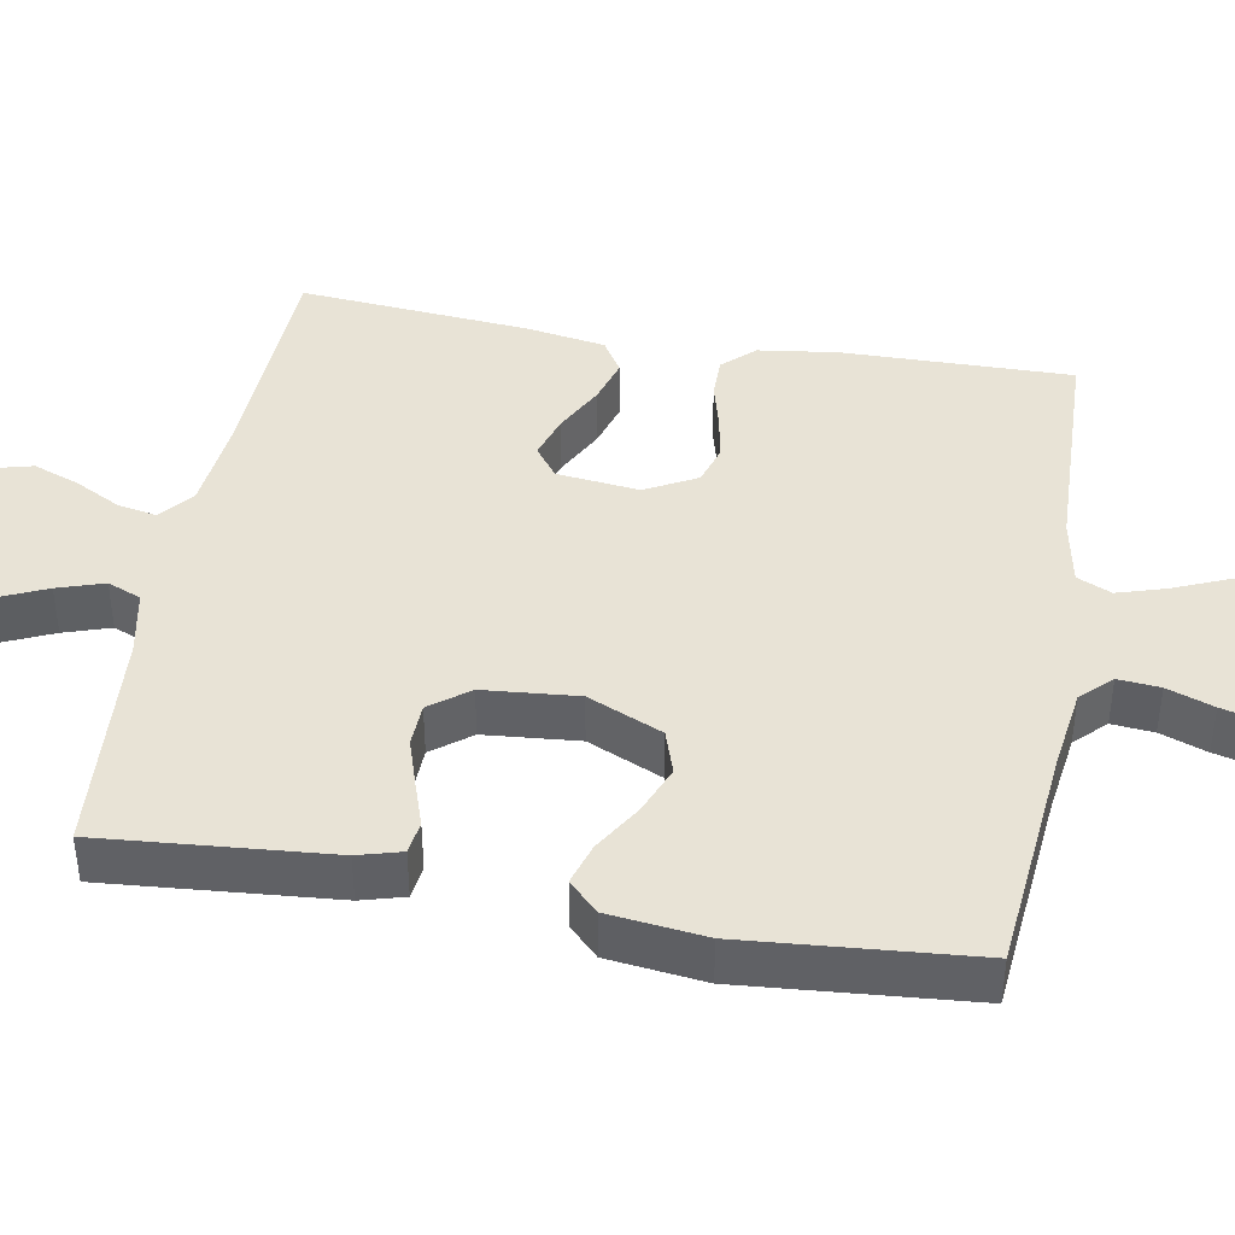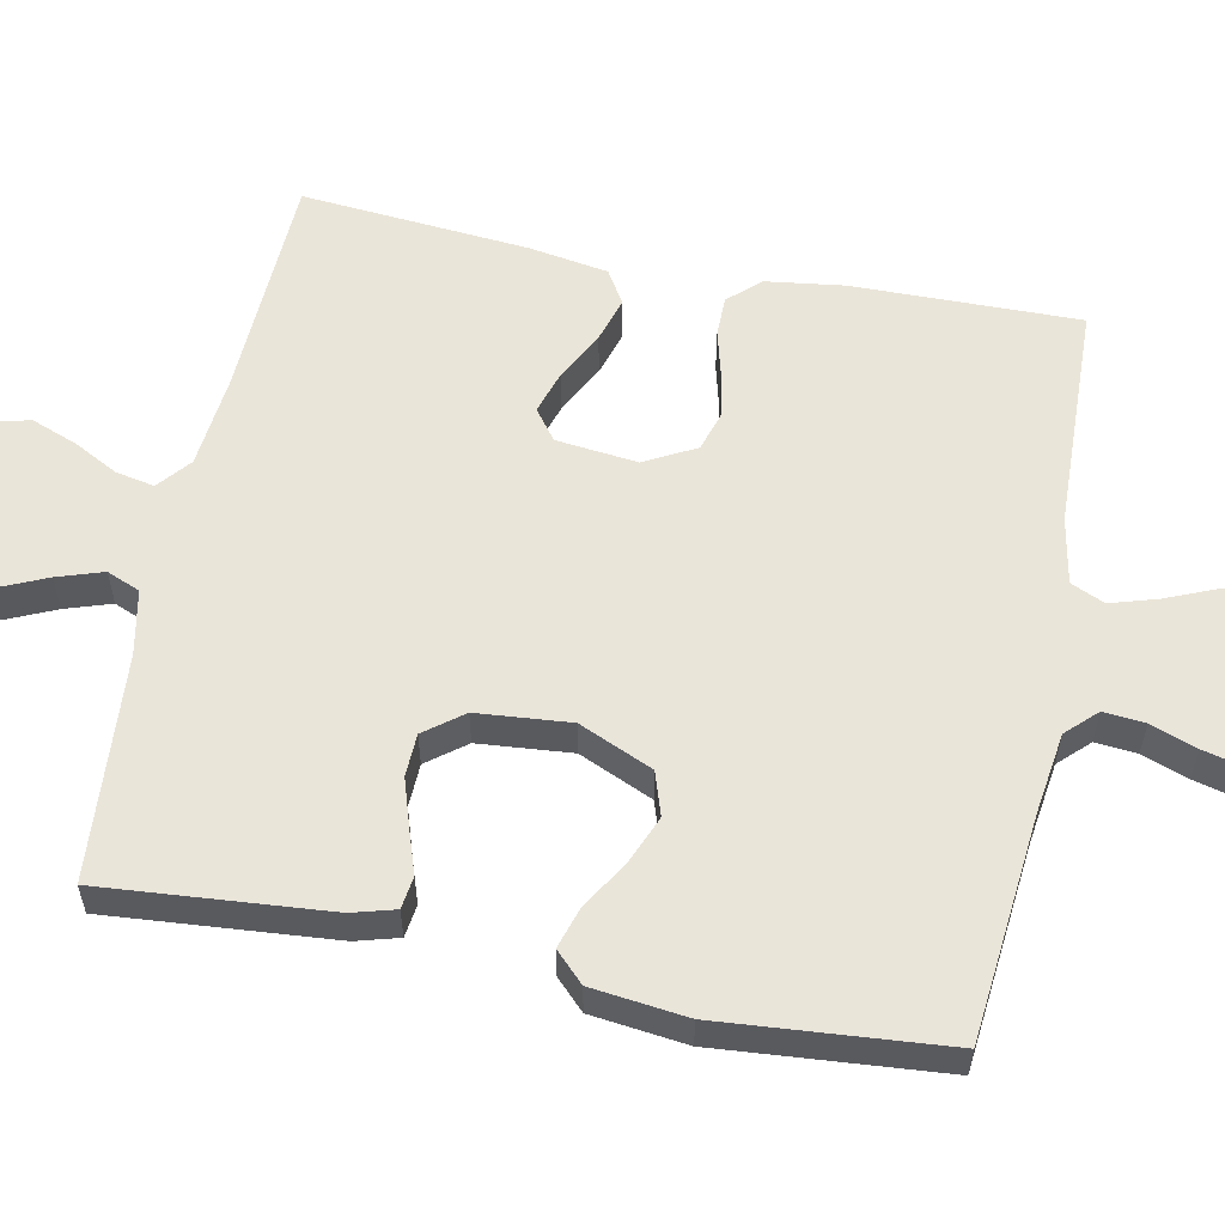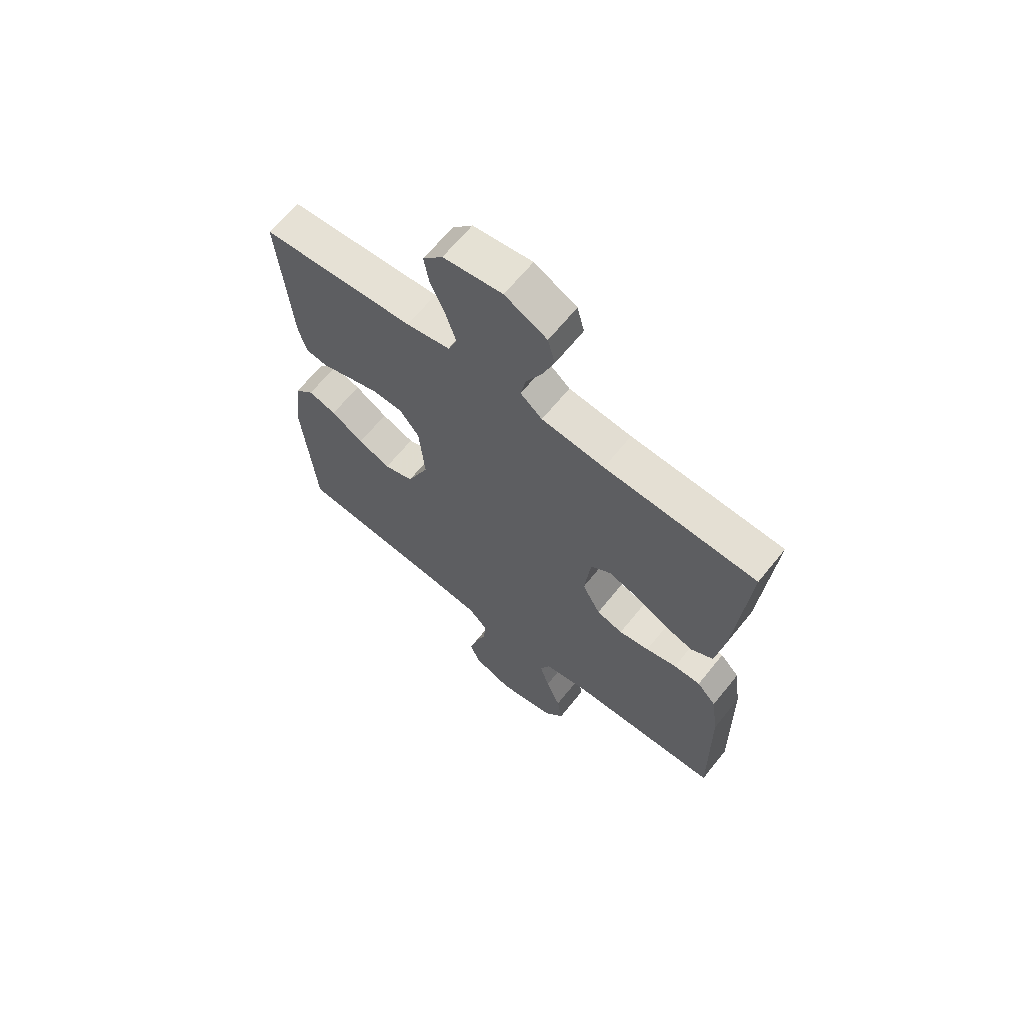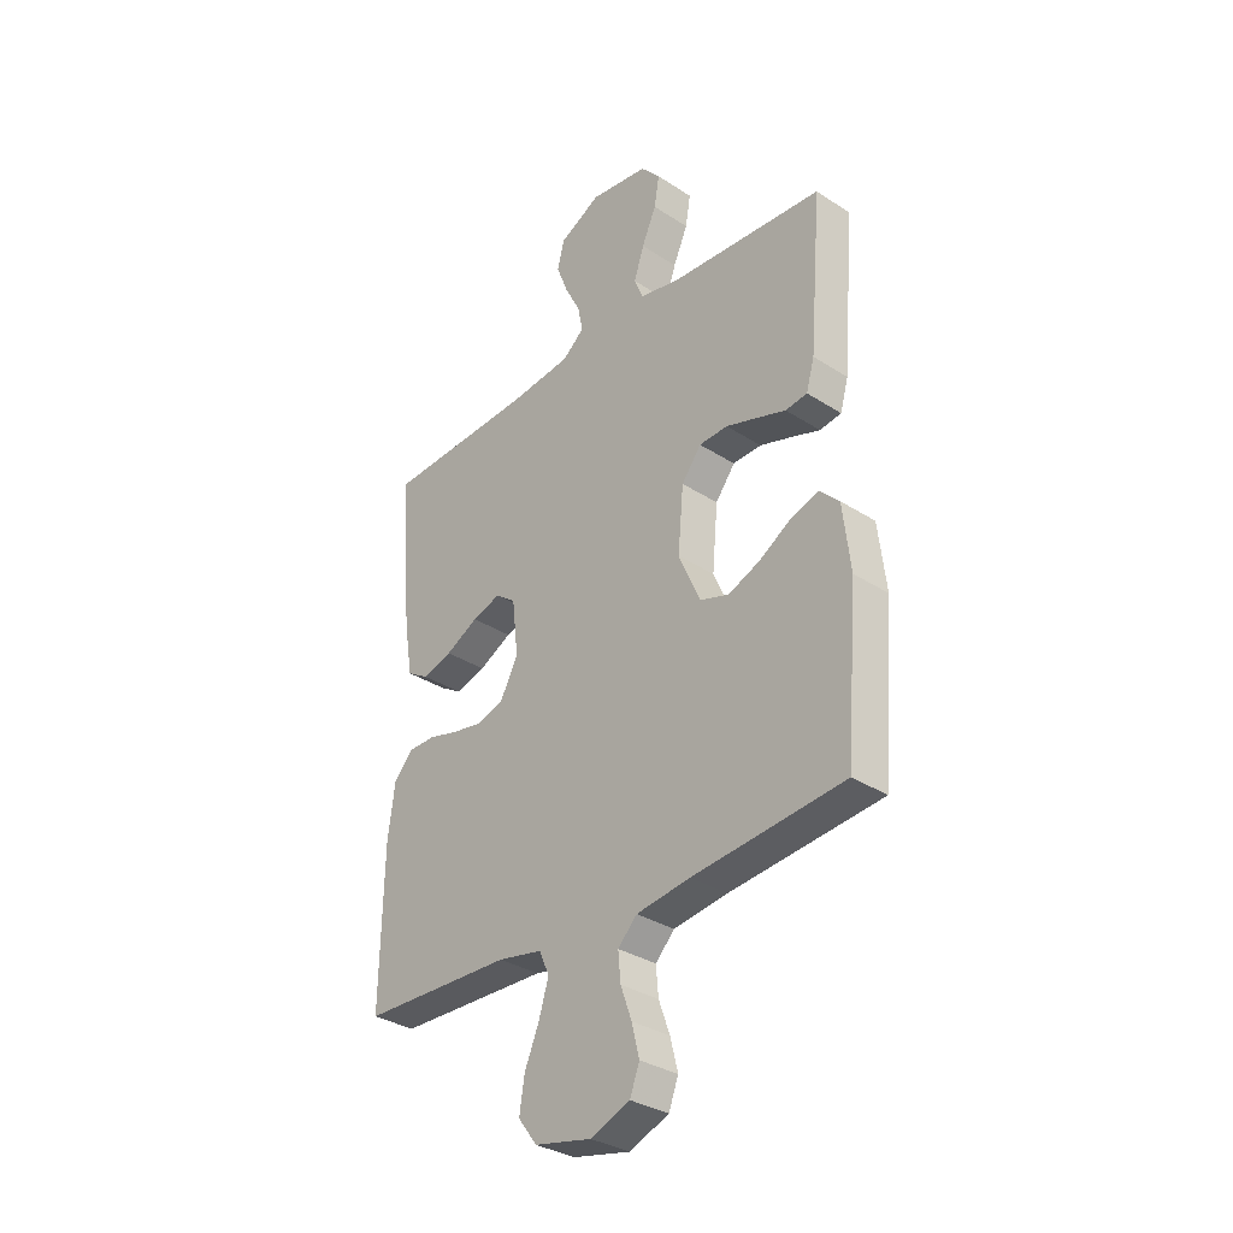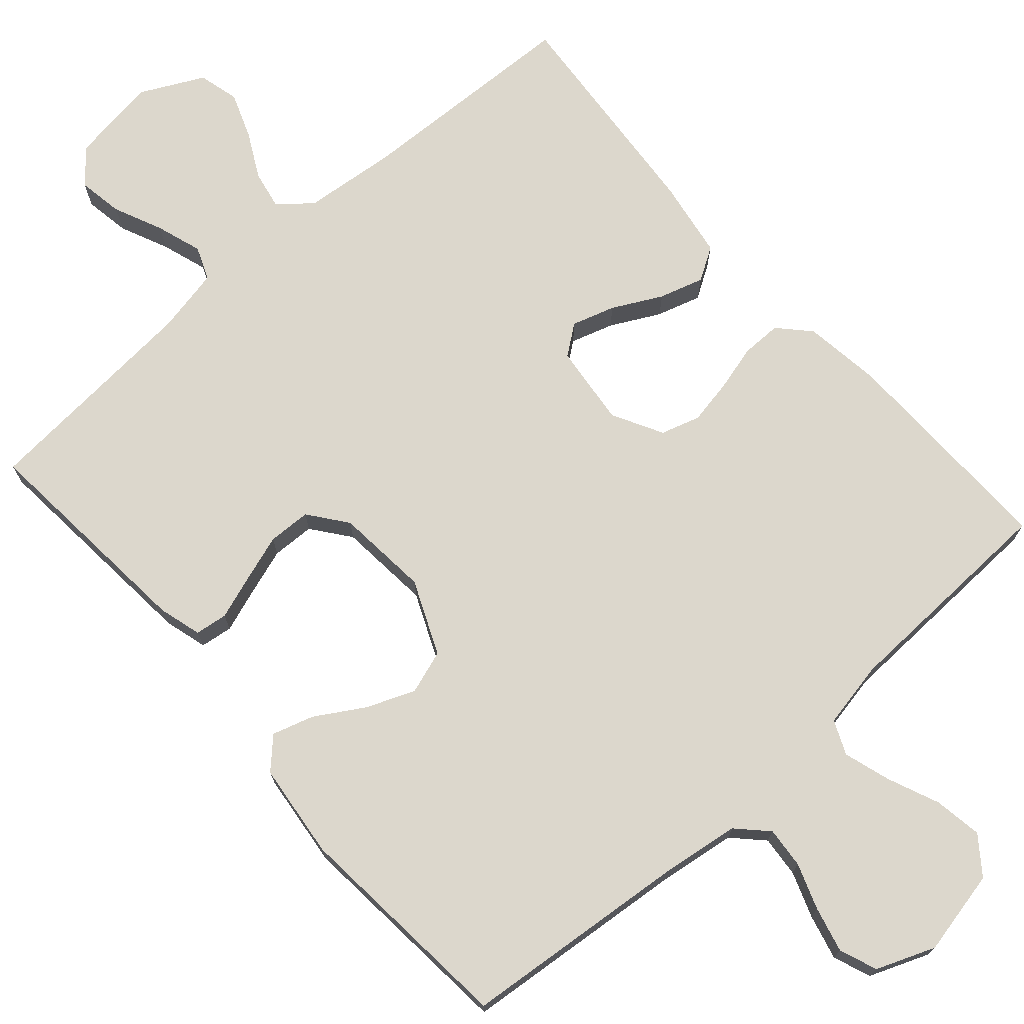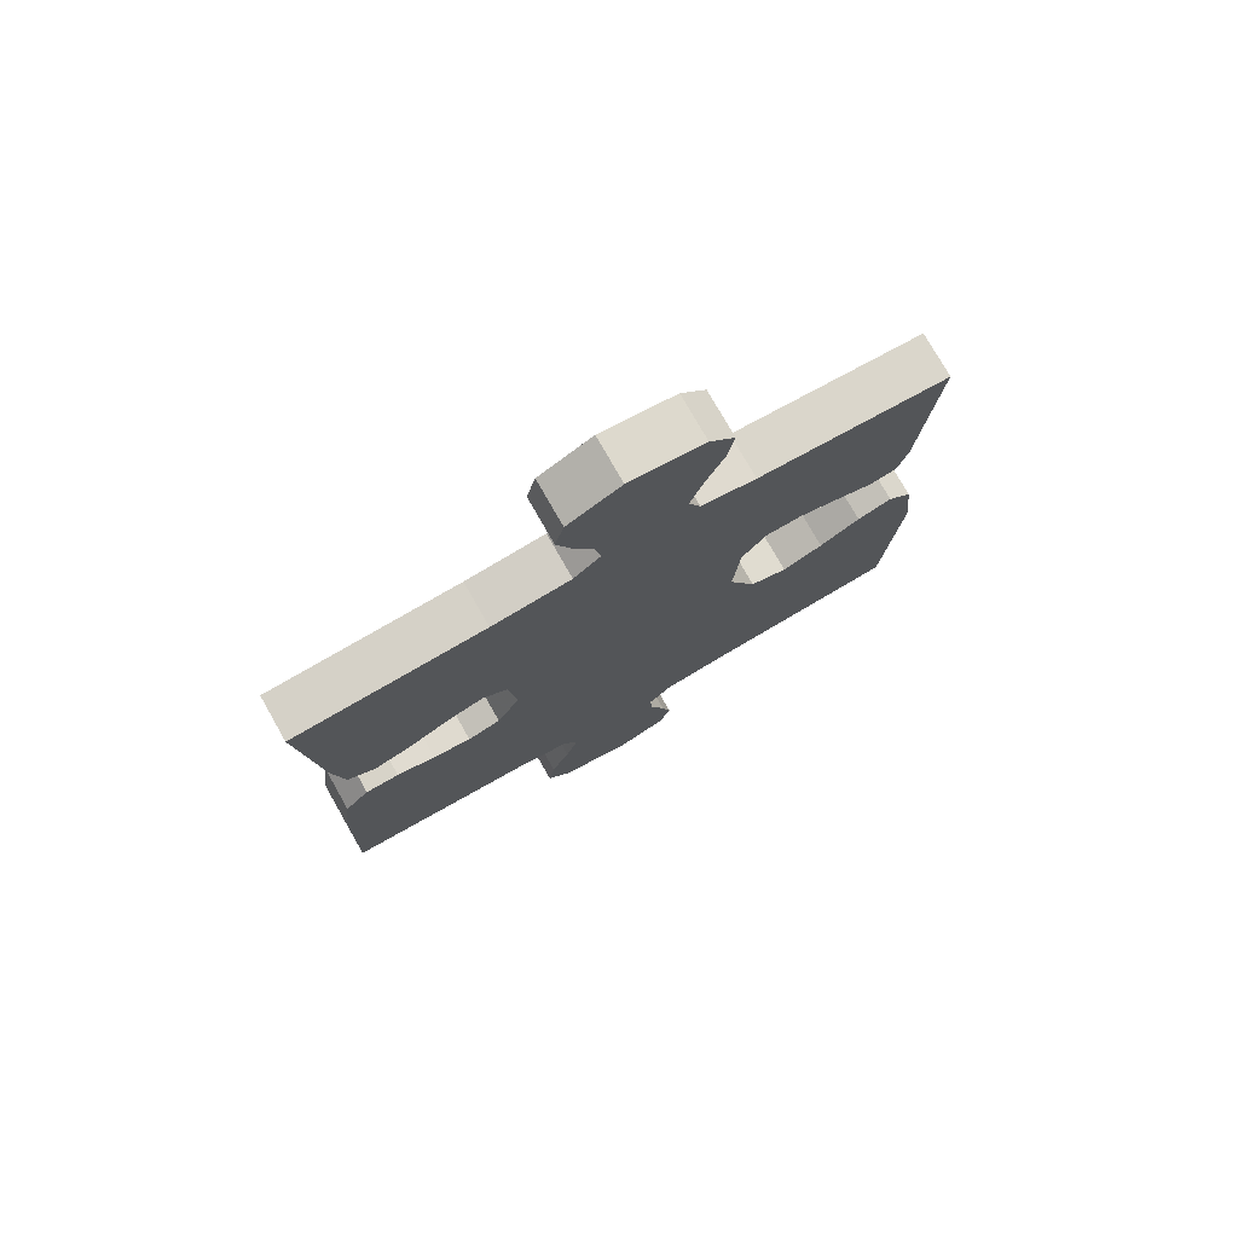
<metadata>
{"format":"obj","ext":"obj","renderer":"f3d","projection":"perspective","resolution":1024,"background":"white","views":[{"elev":41.8,"azim":100.1,"up":"+Y"},{"elev":57.8,"azim":101.4,"up":"+Y"},{"elev":65.4,"azim":-141.1,"up":"+Z"},{"elev":-32.9,"azim":48.2,"up":"+Z"},{"elev":72.9,"azim":138.5,"up":"+Y"},{"elev":76.5,"azim":-29.6,"up":"+Z"}]}
</metadata>
<code>
v -0.5 0.07 -0.5
v -0.495 0.07 -0.2
v -0.481 0.07 -0.097
v -0.443 0.07 -0.056
v -0.39 0.07 -0.056
v -0.329 0.07 -0.072
v -0.269 0.07 -0.083
v -0.217 0.07 -0.067
v -0.181 0.07 0
v -0.193 0.07 0.108
v -0.233 0.07 0.138
v -0.29 0.07 0.12
v -0.355 0.07 0.086
v -0.414 0.07 0.068
v -0.458 0.07 0.095
v -0.475 0.07 0.2
v -0.5 0.07 0.5
v -0.2 0.07 0.513
v -0.076 0.07 0.526
v -0.033 0.07 0.562
v -0.043 0.07 0.613
v -0.074 0.07 0.672
v -0.097 0.07 0.733
v -0.083 0.07 0.787
v 0 0.07 0.829
v 0.116 0.07 0.813
v 0.155 0.07 0.769
v 0.145 0.07 0.709
v 0.116 0.07 0.644
v 0.096 0.07 0.583
v 0.114 0.07 0.539
v 0.2 0.07 0.522
v 0.5 0.07 0.5
v 0.475 0.07 0.2
v 0.459 0.07 0.143
v 0.416 0.07 0.137
v 0.357 0.07 0.157
v 0.295 0.07 0.177
v 0.238 0.07 0.175
v 0.199 0.07 0.124
v 0.188 0.07 0
v 0.231 0.07 -0.098
v 0.289 0.07 -0.117
v 0.353 0.07 -0.091
v 0.417 0.07 -0.052
v 0.472 0.07 -0.035
v 0.51 0.07 -0.073
v 0.525 0.07 -0.2
v 0.5 0.07 -0.5
v 0.2 0.07 -0.529
v 0.093 0.07 -0.544
v 0.055 0.07 -0.583
v 0.06 0.07 -0.638
v 0.082 0.07 -0.699
v 0.097 0.07 -0.759
v 0.078 0.07 -0.809
v 0 0.07 -0.84
v -0.113 0.07 -0.816
v -0.15 0.07 -0.767
v -0.14 0.07 -0.703
v -0.111 0.07 -0.634
v -0.092 0.07 -0.572
v -0.112 0.07 -0.527
v -0.2 0.07 -0.51
v -0.5 0 -0.5
v -0.495 0 -0.2
v -0.481 0 -0.097
v -0.443 0 -0.056
v -0.39 0 -0.056
v -0.329 0 -0.072
v -0.269 0 -0.083
v -0.217 0 -0.067
v -0.181 0 0
v -0.193 0 0.108
v -0.233 0 0.138
v -0.29 0 0.12
v -0.355 0 0.086
v -0.414 0 0.068
v -0.458 0 0.095
v -0.475 0 0.2
v -0.5 0 0.5
v -0.2 0 0.513
v -0.076 0 0.526
v -0.033 0 0.562
v -0.043 0 0.613
v -0.074 0 0.672
v -0.097 0 0.733
v -0.083 0 0.787
v 0 0 0.829
v 0.116 0 0.813
v 0.155 0 0.769
v 0.145 0 0.709
v 0.116 0 0.644
v 0.096 0 0.583
v 0.114 0 0.539
v 0.2 0 0.522
v 0.5 0 0.5
v 0.475 0 0.2
v 0.459 0 0.143
v 0.416 0 0.137
v 0.357 0 0.157
v 0.295 0 0.177
v 0.238 0 0.175
v 0.199 0 0.124
v 0.188 0 0
v 0.231 0 -0.098
v 0.289 0 -0.117
v 0.353 0 -0.091
v 0.417 0 -0.052
v 0.472 0 -0.035
v 0.51 0 -0.073
v 0.525 0 -0.2
v 0.5 0 -0.5
v 0.2 0 -0.529
v 0.093 0 -0.544
v 0.055 0 -0.583
v 0.06 0 -0.638
v 0.082 0 -0.699
v 0.097 0 -0.759
v 0.078 0 -0.809
v 0 0 -0.84
v -0.113 0 -0.816
v -0.15 0 -0.767
v -0.14 0 -0.703
v -0.111 0 -0.634
v -0.092 0 -0.572
v -0.112 0 -0.527
v -0.2 0 -0.51
f 59 60 61
f 58 59 61
f 57 58 61
f 56 57 61
f 55 56 61
f 54 55 61
f 53 54 61
f 52 53 61 62
f 51 52 62 63
f 48 49 50
f 47 48 50
f 46 47 50
f 45 46 50
f 44 45 50
f 51 63 64
f 50 51 64
f 44 50 64
f 43 44 64
f 35 36 37
f 34 35 37
f 33 34 37
f 32 33 37
f 31 32 37 38
f 27 28 29
f 26 27 29
f 25 26 29
f 24 25 29
f 23 24 29
f 22 23 29
f 21 22 29
f 20 21 29 30
f 19 20 30 31
f 16 17 18
f 15 16 18
f 14 15 18
f 13 14 18
f 12 13 18
f 18 19 31
f 12 18 31
f 11 12 31
f 4 5 6
f 3 4 6
f 2 3 6
f 1 2 6
f 64 1 6
f 64 6 7
f 64 7 8
f 43 64 8
f 42 43 8
f 41 42 8 9
f 40 41 9 10
f 10 11 31
f 40 10 31
f 39 40 31
f 31 38 39
f 125 124 123
f 125 123 122
f 125 122 121
f 125 121 120
f 125 120 119
f 125 119 118
f 125 118 117
f 126 125 117 116
f 127 126 116 115
f 114 113 112
f 114 112 111
f 114 111 110
f 114 110 109
f 114 109 108
f 128 127 115
f 128 115 114
f 128 114 108
f 128 108 107
f 101 100 99
f 101 99 98
f 101 98 97
f 101 97 96
f 102 101 96 95
f 93 92 91
f 93 91 90
f 93 90 89
f 93 89 88
f 93 88 87
f 93 87 86
f 93 86 85
f 94 93 85 84
f 95 94 84 83
f 82 81 80
f 82 80 79
f 82 79 78
f 82 78 77
f 82 77 76
f 95 83 82
f 95 82 76
f 95 76 75
f 70 69 68
f 70 68 67
f 70 67 66
f 70 66 65
f 70 65 128
f 71 70 128
f 72 71 128
f 72 128 107
f 72 107 106
f 73 72 106 105
f 74 73 105 104
f 95 75 74
f 95 74 104
f 95 104 103
f 103 102 95
f 1 65 66 2
f 2 66 67 3
f 3 67 68 4
f 4 68 69 5
f 5 69 70 6
f 6 70 71 7
f 7 71 72 8
f 8 72 73 9
f 9 73 74 10
f 10 74 75 11
f 11 75 76 12
f 12 76 77 13
f 13 77 78 14
f 14 78 79 15
f 15 79 80 16
f 16 80 81 17
f 17 81 82 18
f 18 82 83 19
f 19 83 84 20
f 20 84 85 21
f 21 85 86 22
f 22 86 87 23
f 23 87 88 24
f 24 88 89 25
f 25 89 90 26
f 26 90 91 27
f 27 91 92 28
f 28 92 93 29
f 29 93 94 30
f 30 94 95 31
f 31 95 96 32
f 32 96 97 33
f 33 97 98 34
f 34 98 99 35
f 35 99 100 36
f 36 100 101 37
f 37 101 102 38
f 38 102 103 39
f 39 103 104 40
f 40 104 105 41
f 41 105 106 42
f 42 106 107 43
f 43 107 108 44
f 44 108 109 45
f 45 109 110 46
f 46 110 111 47
f 47 111 112 48
f 48 112 113 49
f 49 113 114 50
f 50 114 115 51
f 51 115 116 52
f 52 116 117 53
f 53 117 118 54
f 54 118 119 55
f 55 119 120 56
f 56 120 121 57
f 57 121 122 58
f 58 122 123 59
f 59 123 124 60
f 60 124 125 61
f 61 125 126 62
f 62 126 127 63
f 63 127 128 64
f 64 128 65 1

</code>
